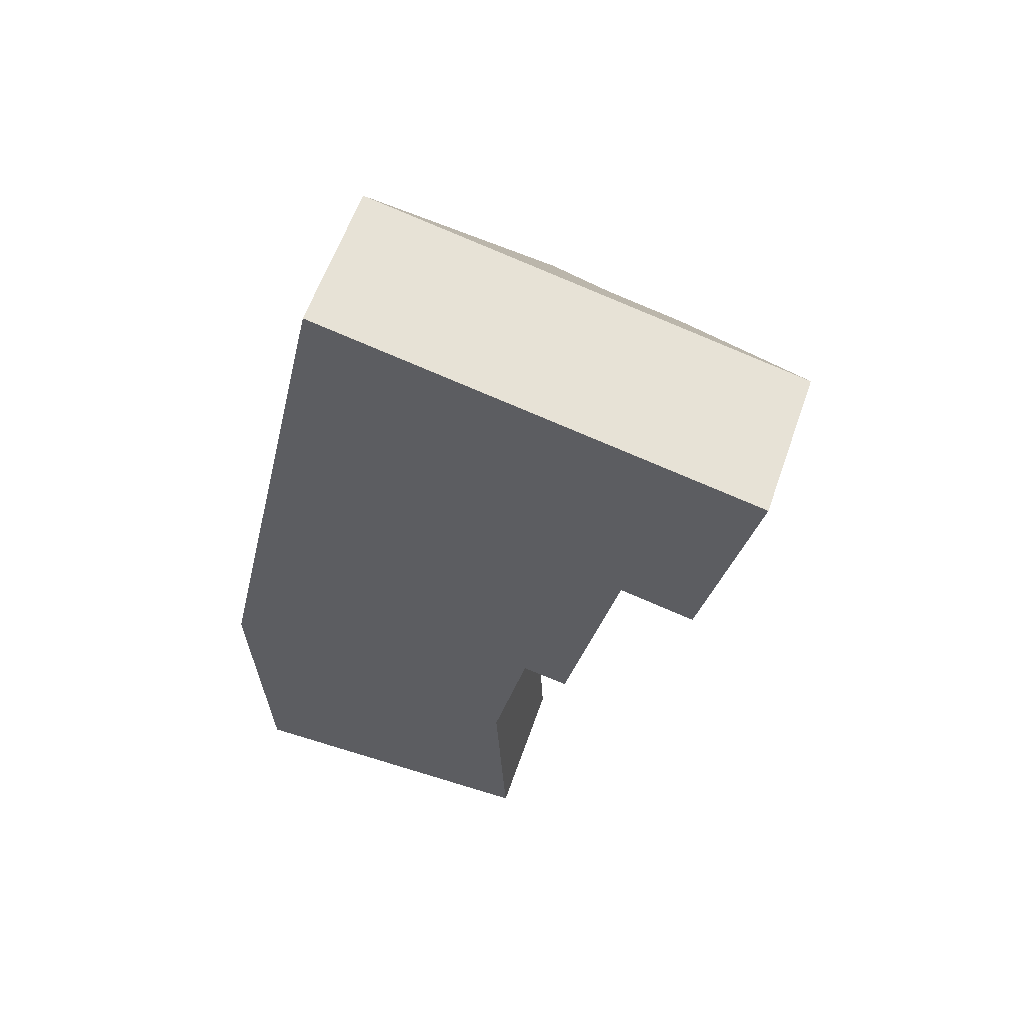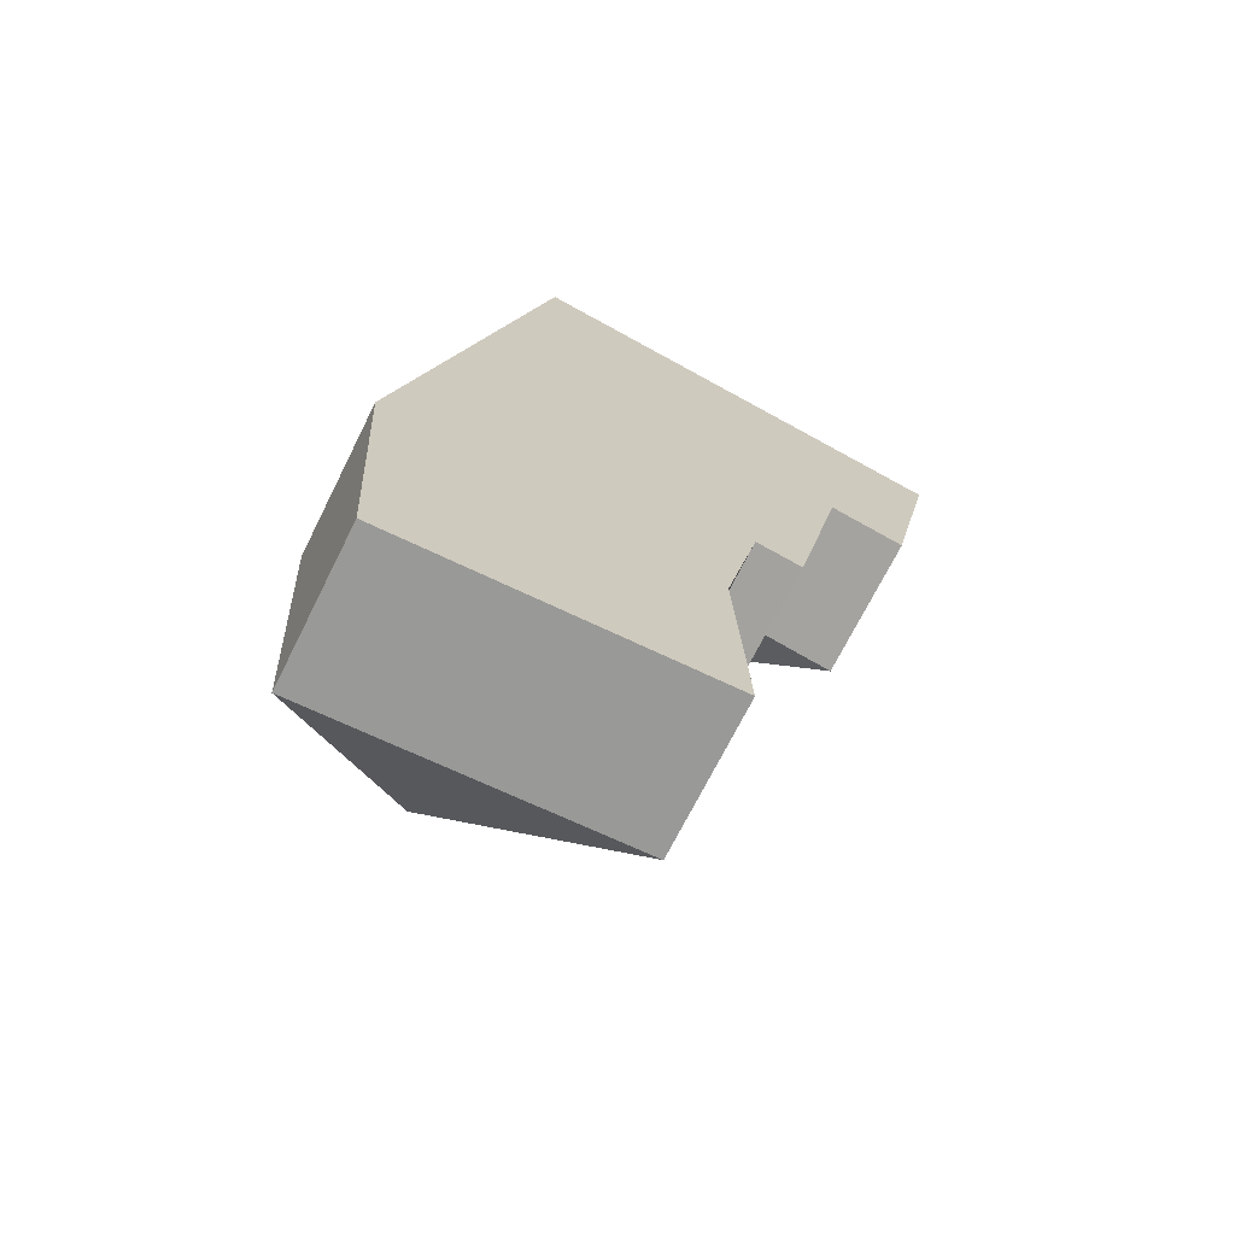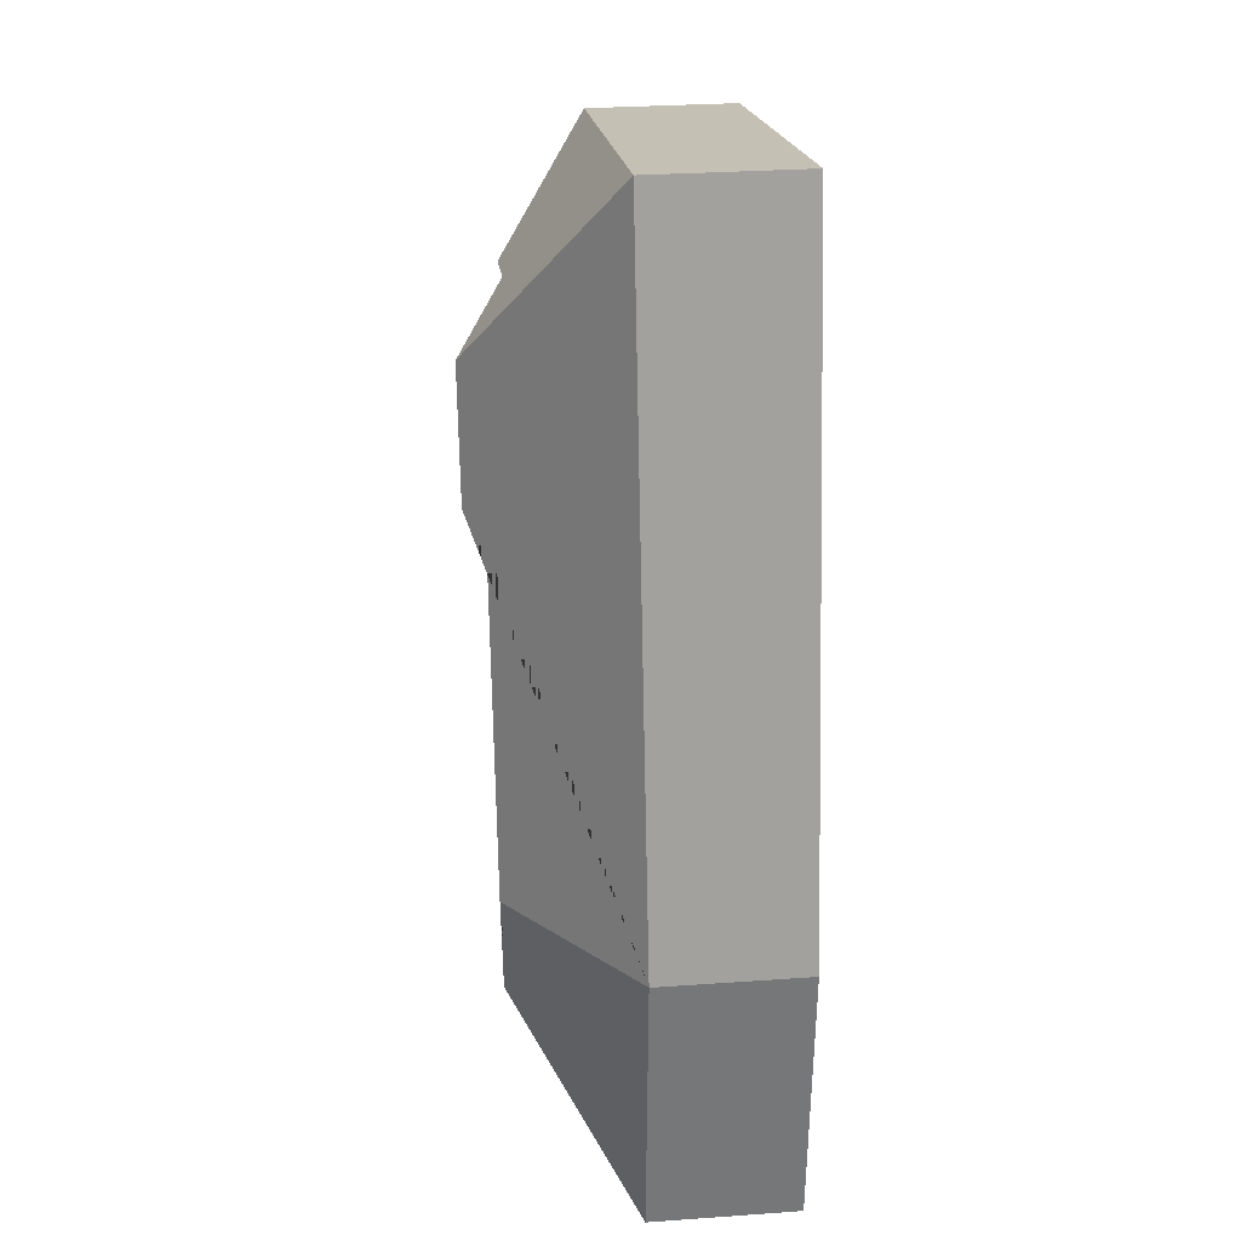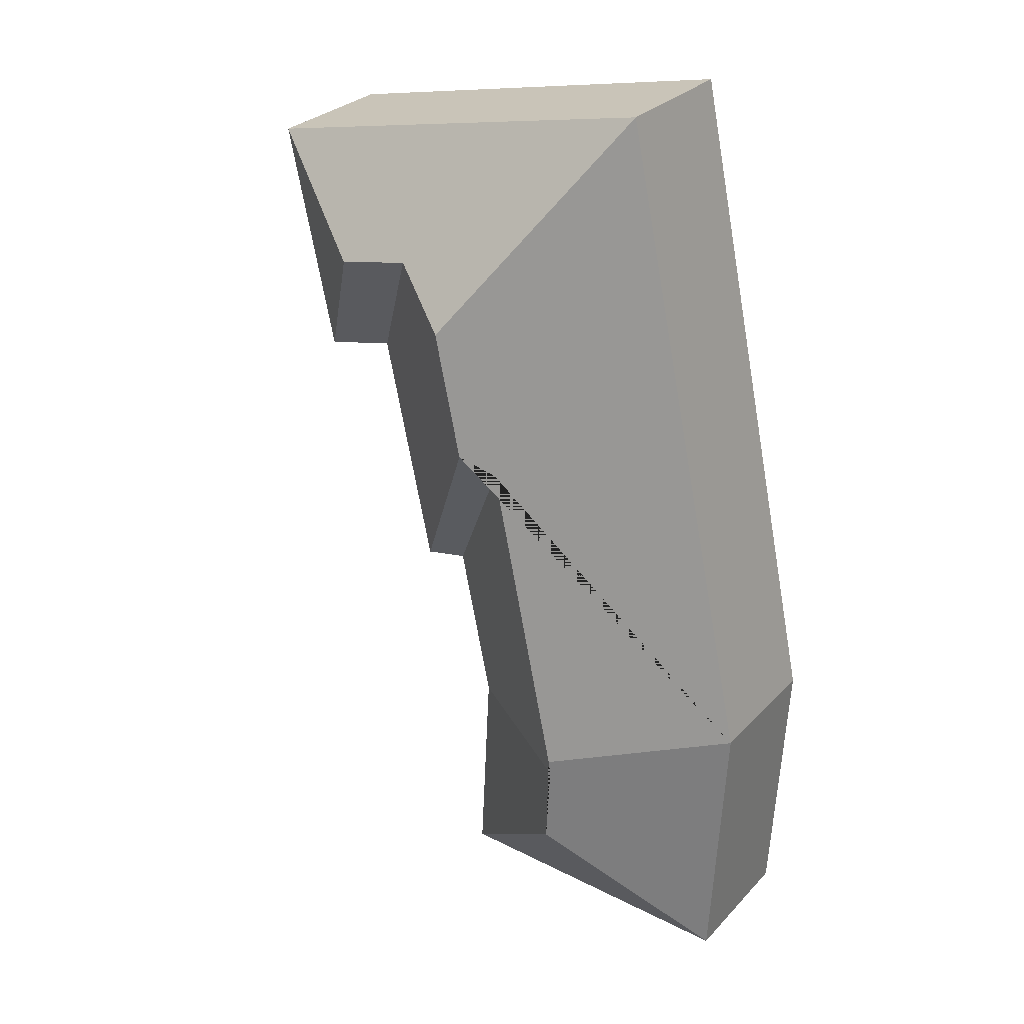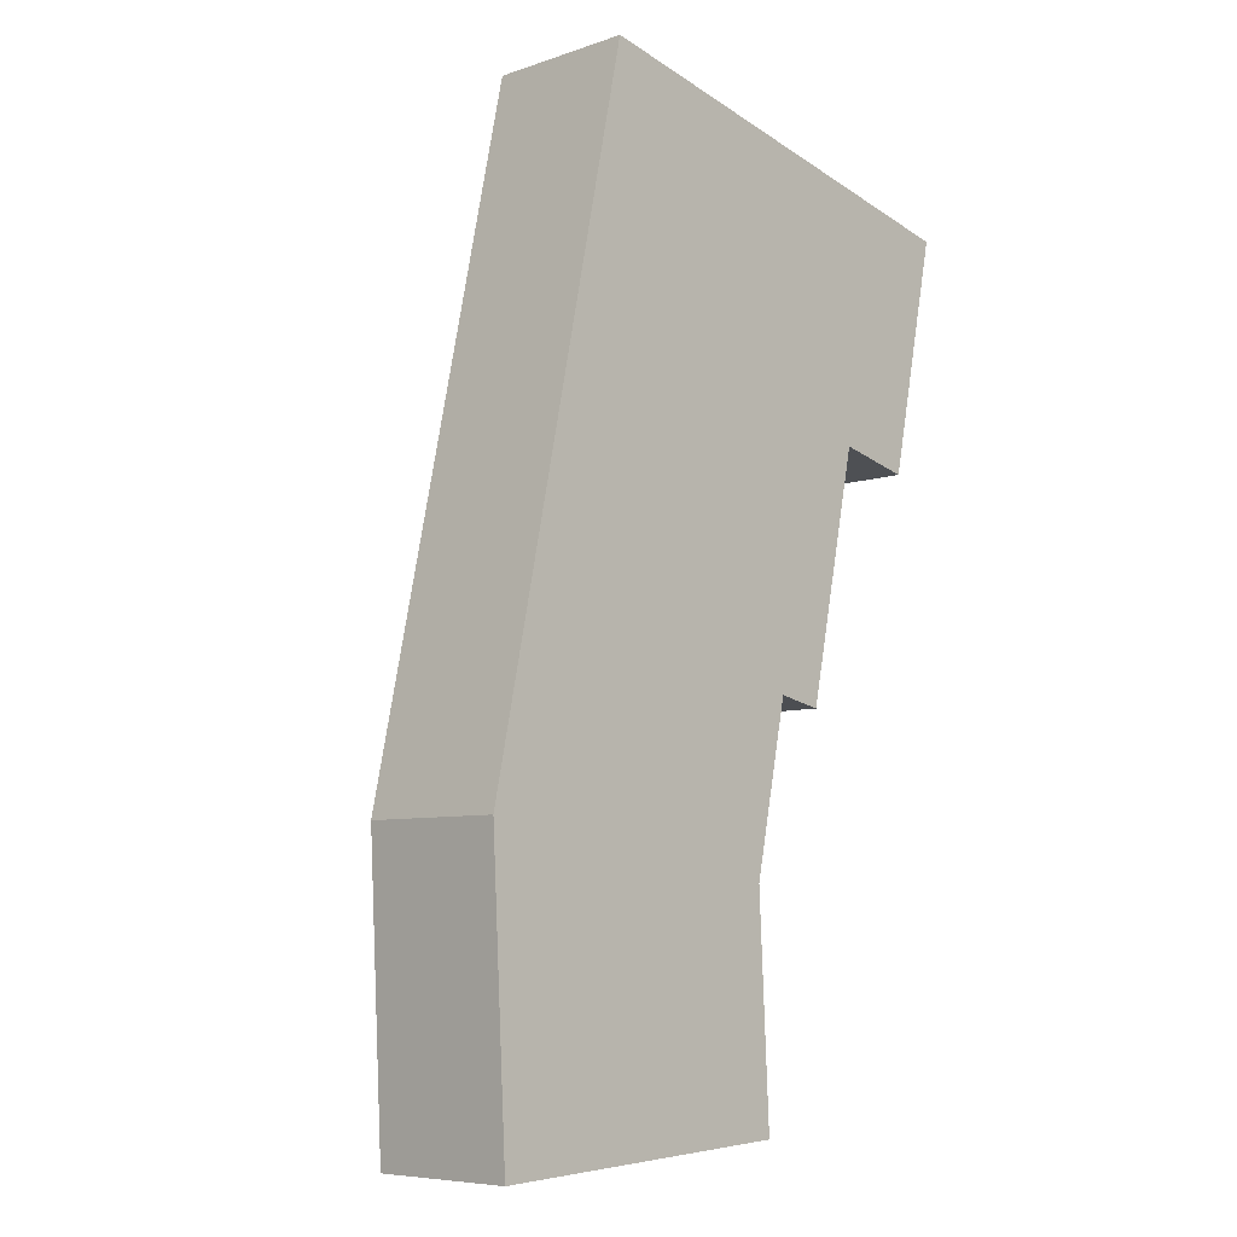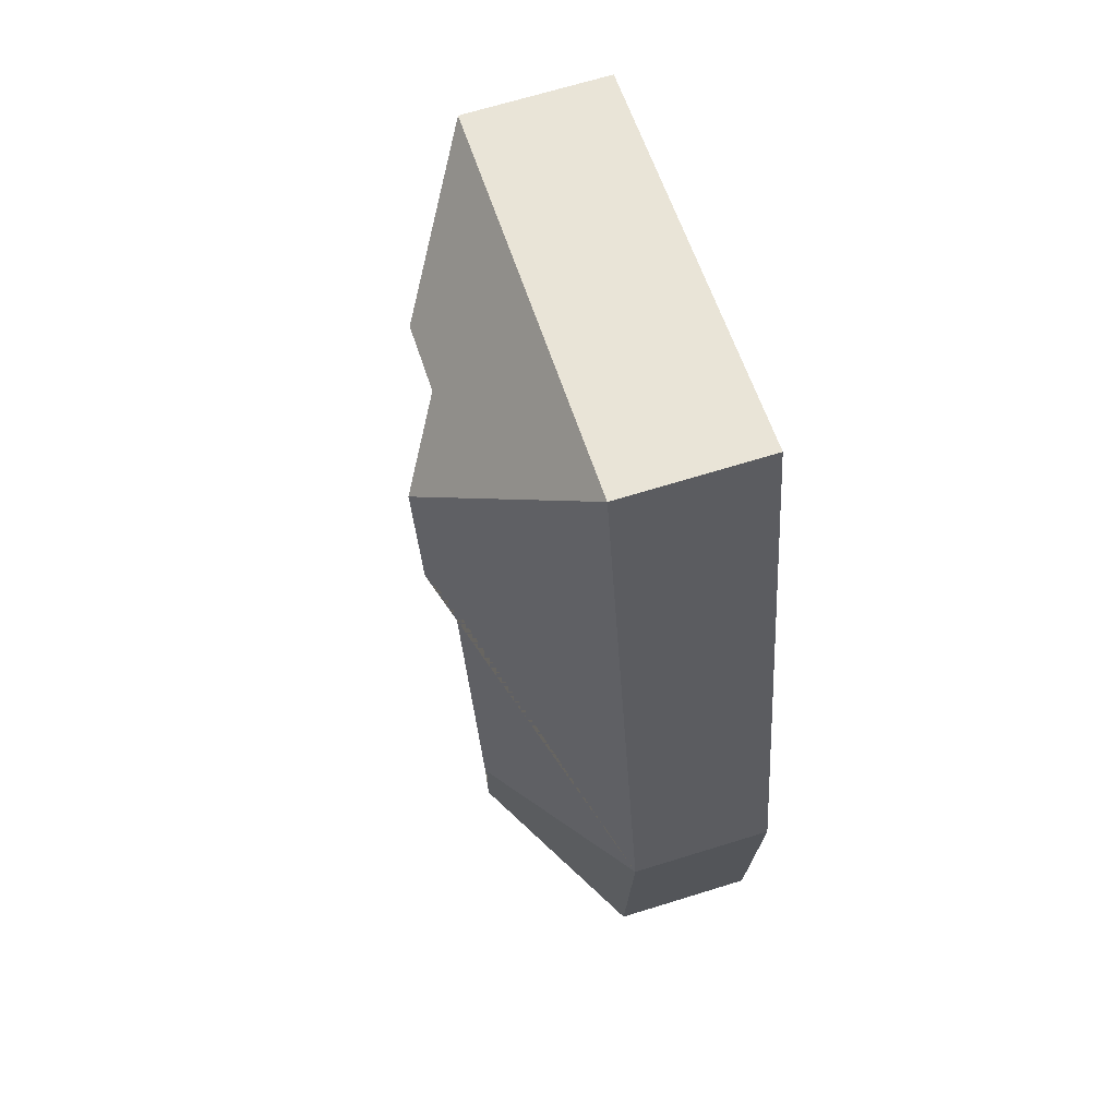
<metadata>
{"format":"obj","ext":"obj","renderer":"f3d","projection":"perspective","resolution":1024,"background":"white","views":[{"elev":59.3,"azim":19.1,"up":"+Z"},{"elev":-69.9,"azim":-26.5,"up":"+Z"},{"elev":30.4,"azim":-95.8,"up":"+Z"},{"elev":29.2,"azim":-145.9,"up":"+Z"},{"elev":-7.3,"azim":-46.2,"up":"+Z"},{"elev":68.5,"azim":-107.2,"up":"+Z"}]}
</metadata>
<code>
o CG10_500_041067_0059
v 88.07 75 -24.76
v 14.89 75 -368.9
v 22.54 75 -515
v 130.9 135.2 -209.6
v 95.52 135.5 -378.2
v 94.92 134.8 -386.3
v 97.16 134.7 -429.9
v 160.6 145 -133
v 146.6 145 -198.7
v 197.7 121.7 -110
v 177.8 75 -394
v 195.6 75 -308.4
v 236.9 121.9 -118.6
v 219.2 75 -313
v 246.2 75 -185.8
v 183.5 75 -506.5
v 284.5 75 -194.4
v 310.5 75 -72.04
v 88.07 0 -24.76
v 14.89 0 -368.9
v 22.54 0 -515
v 183.5 0 -506.5
v 177.8 0 -394
v 195.6 0 -308.4
v 219.2 0 -313
v 246.2 0 -185.8
v 284.5 0 -194.4
v 310.5 0 -72.04
f 1 18 13 10 8
f 13 18 17
f 10 13 17 15
f 8 10 15 14 9
f 9 14 12 4
f 6 11 16 7
f 7 16 3
f 4 12 11 6 5
f 5 6 7 3 2
f 2 5 4 9 8 1
f 19 20 21 22 23 24 25 26 27 28
f 1 19 20 2
f 2 20 21 3
f 3 21 22 16
f 16 22 23 11
f 11 23 24 12
f 12 24 25 14
f 14 25 26 15
f 15 26 27 17
f 17 27 28 18
f 18 28 19 1

</code>
